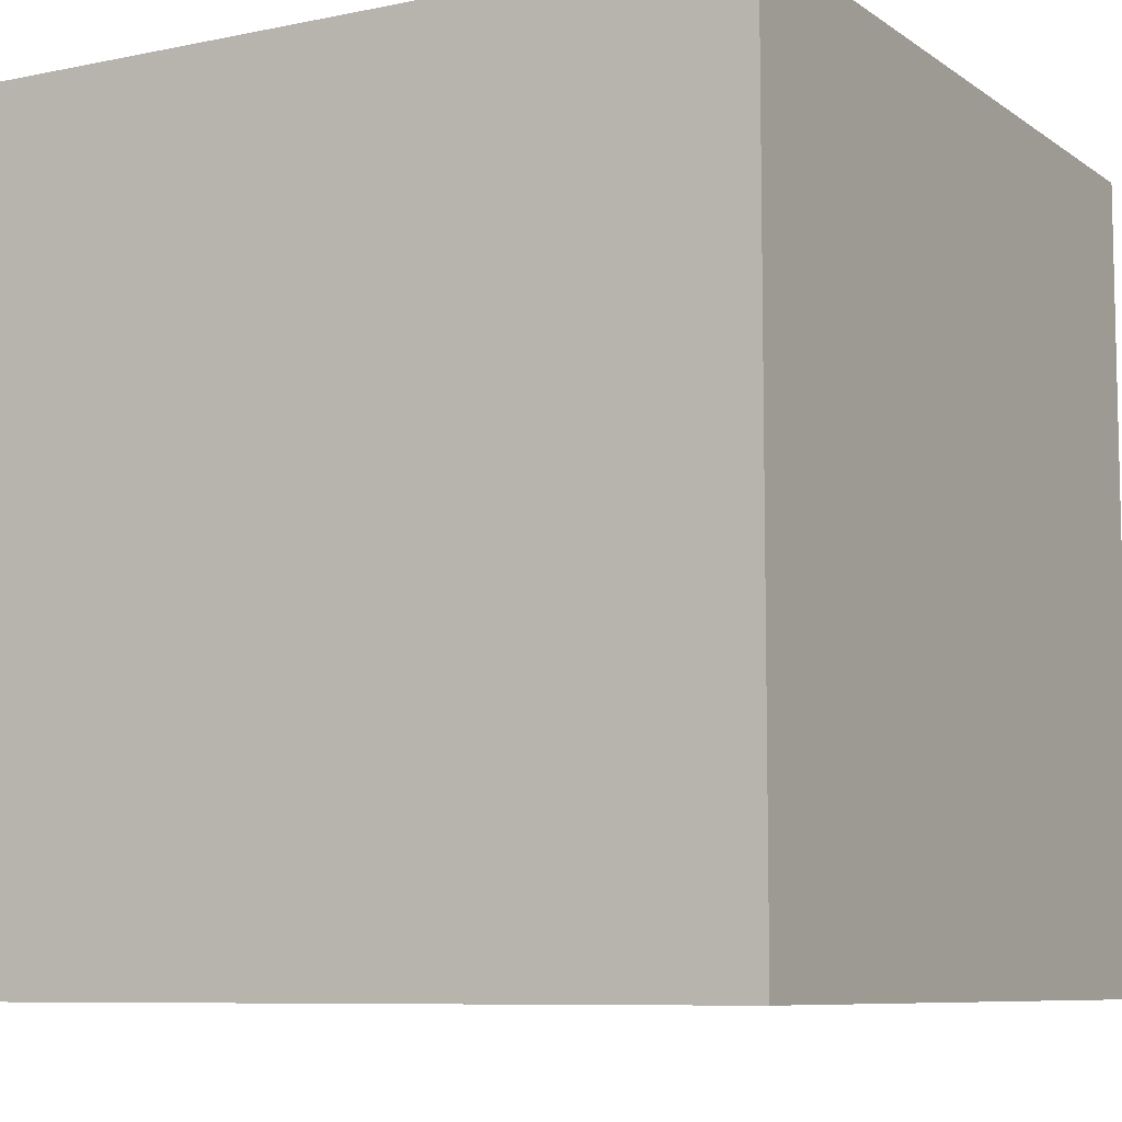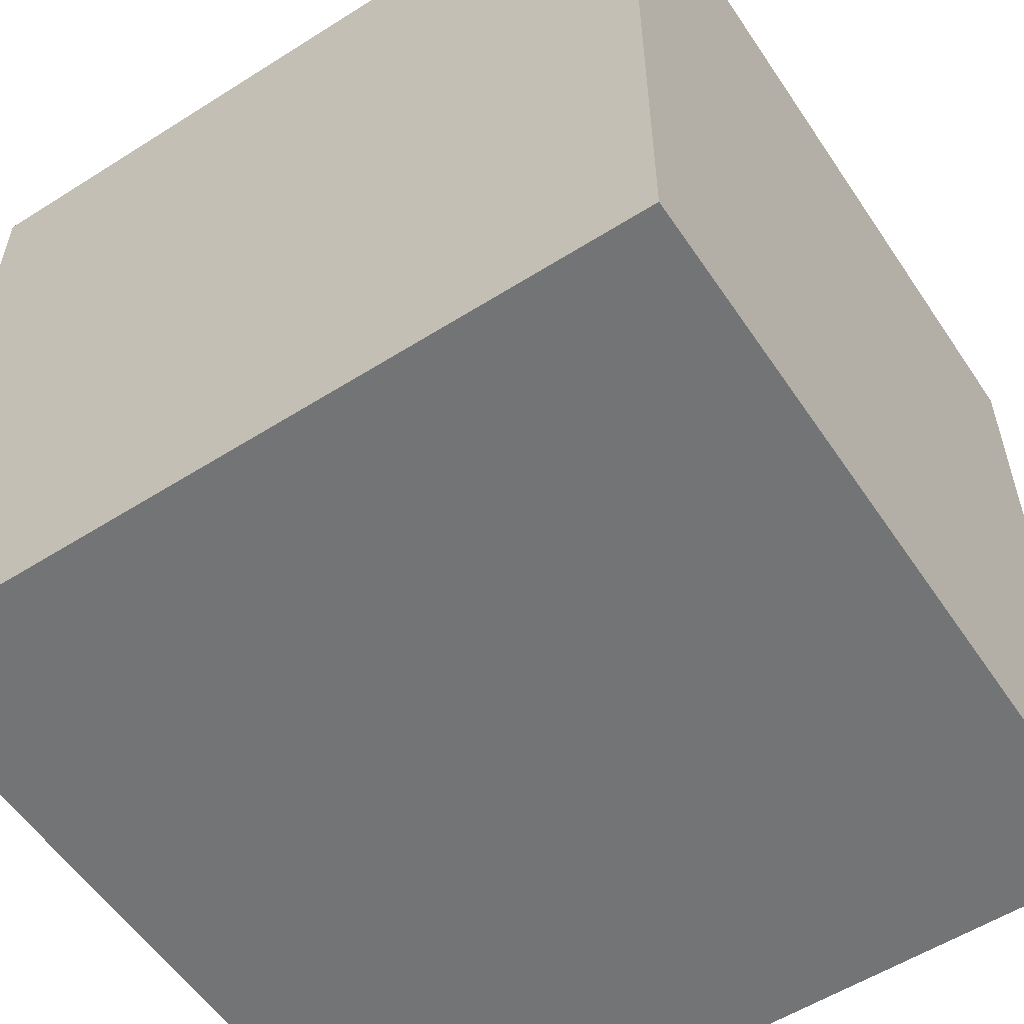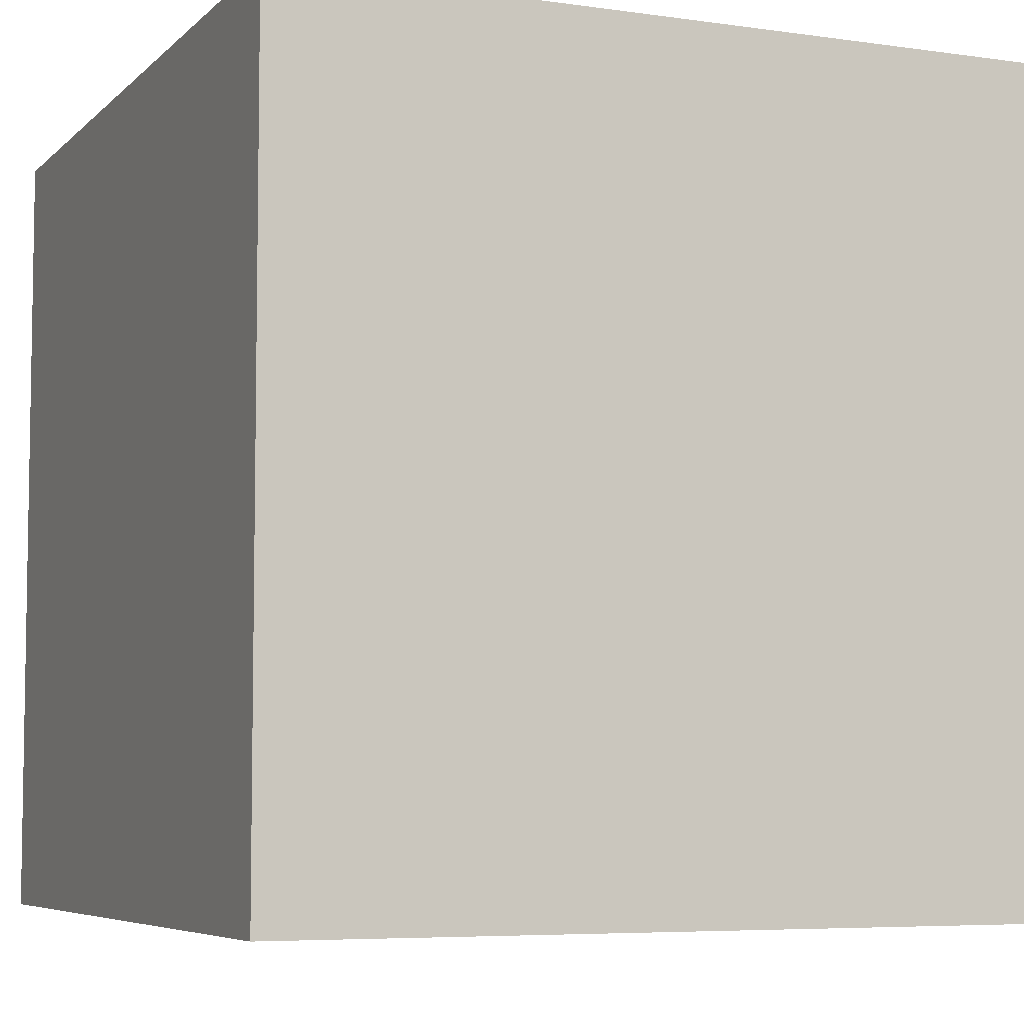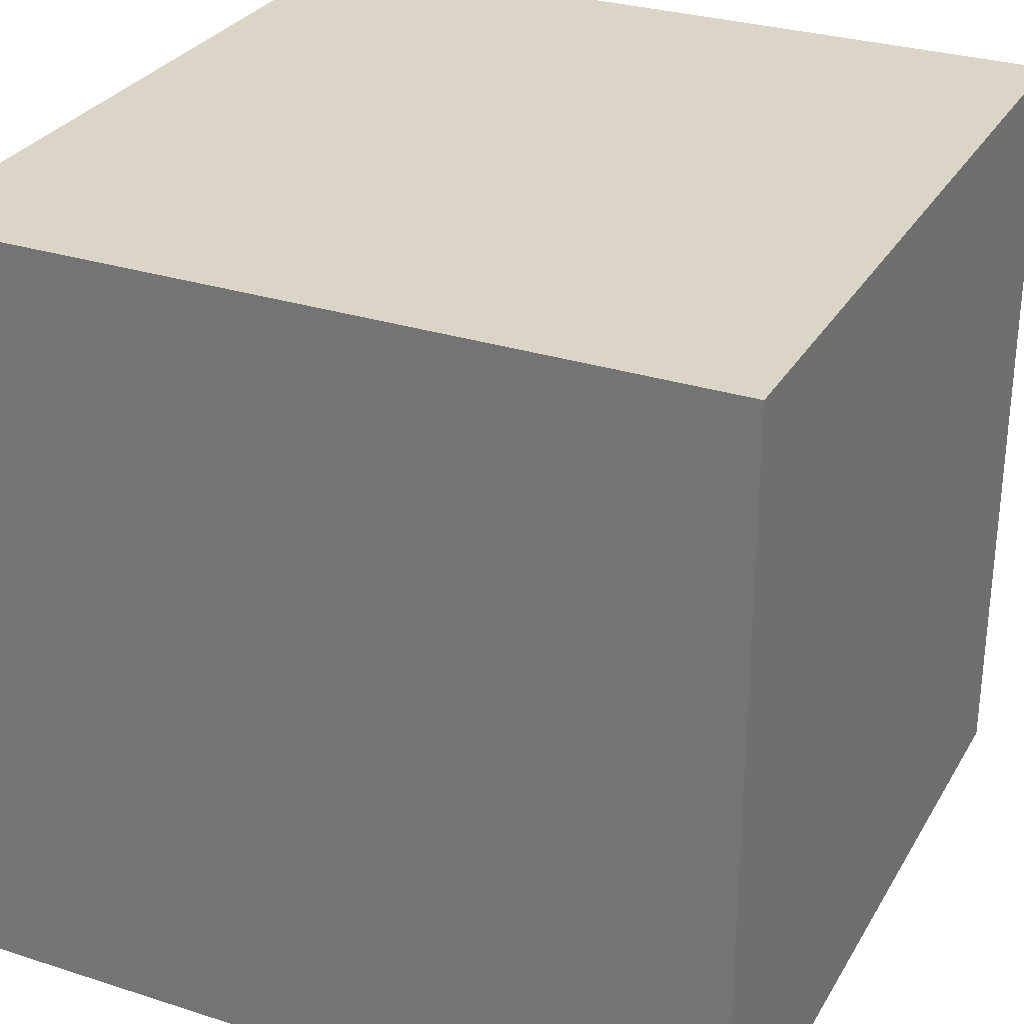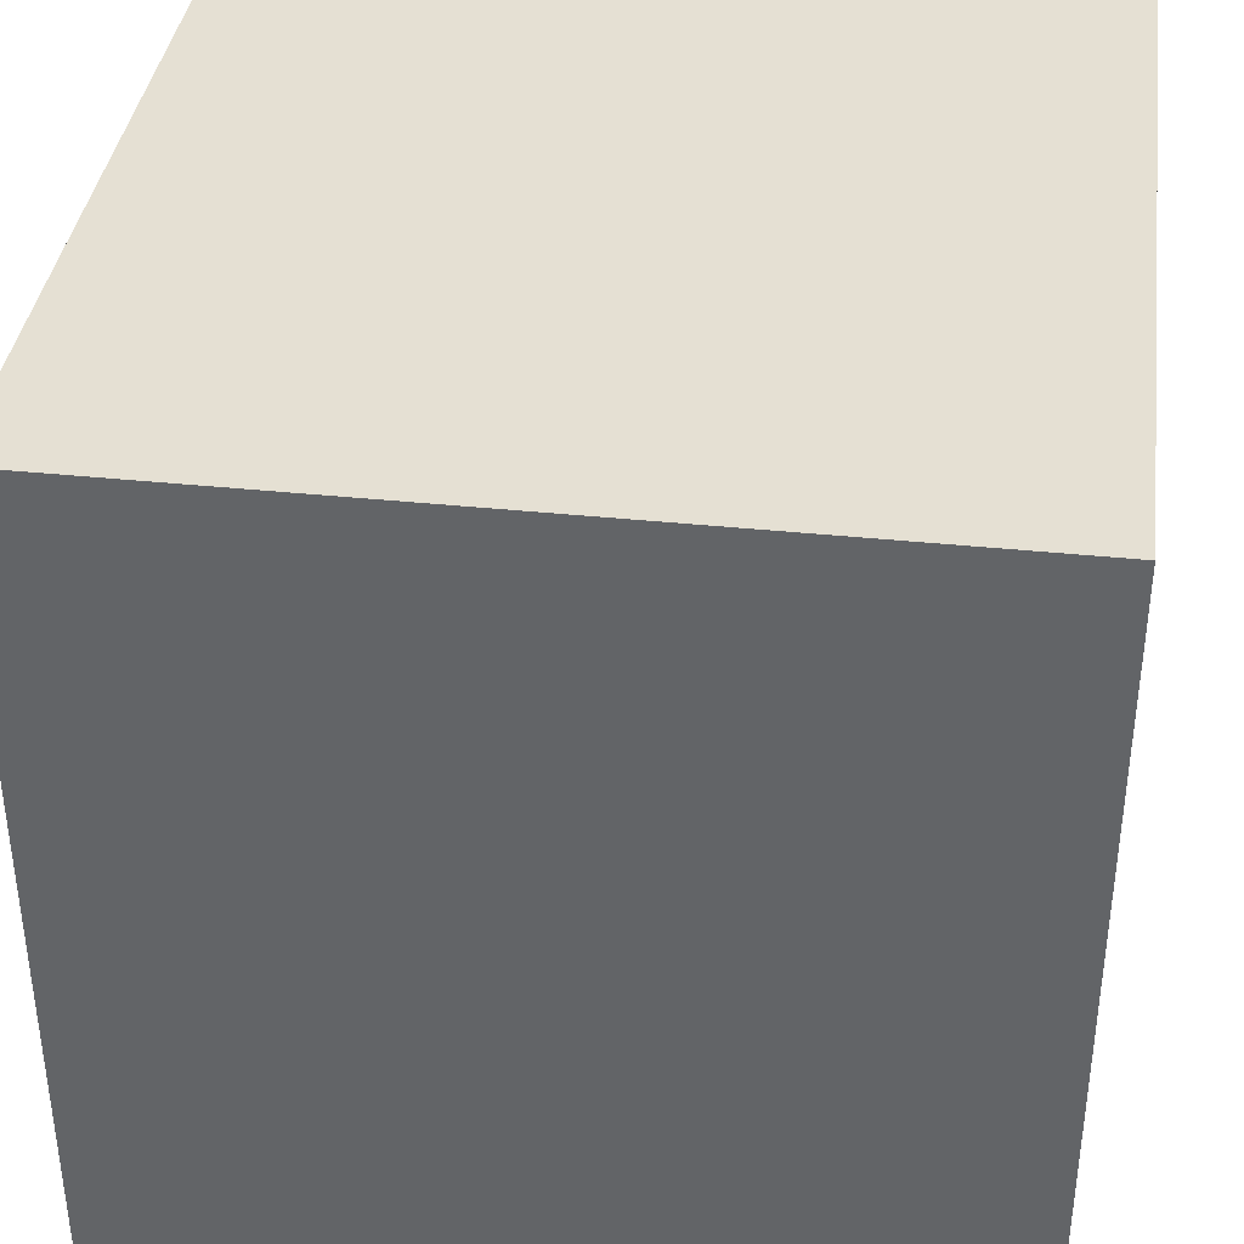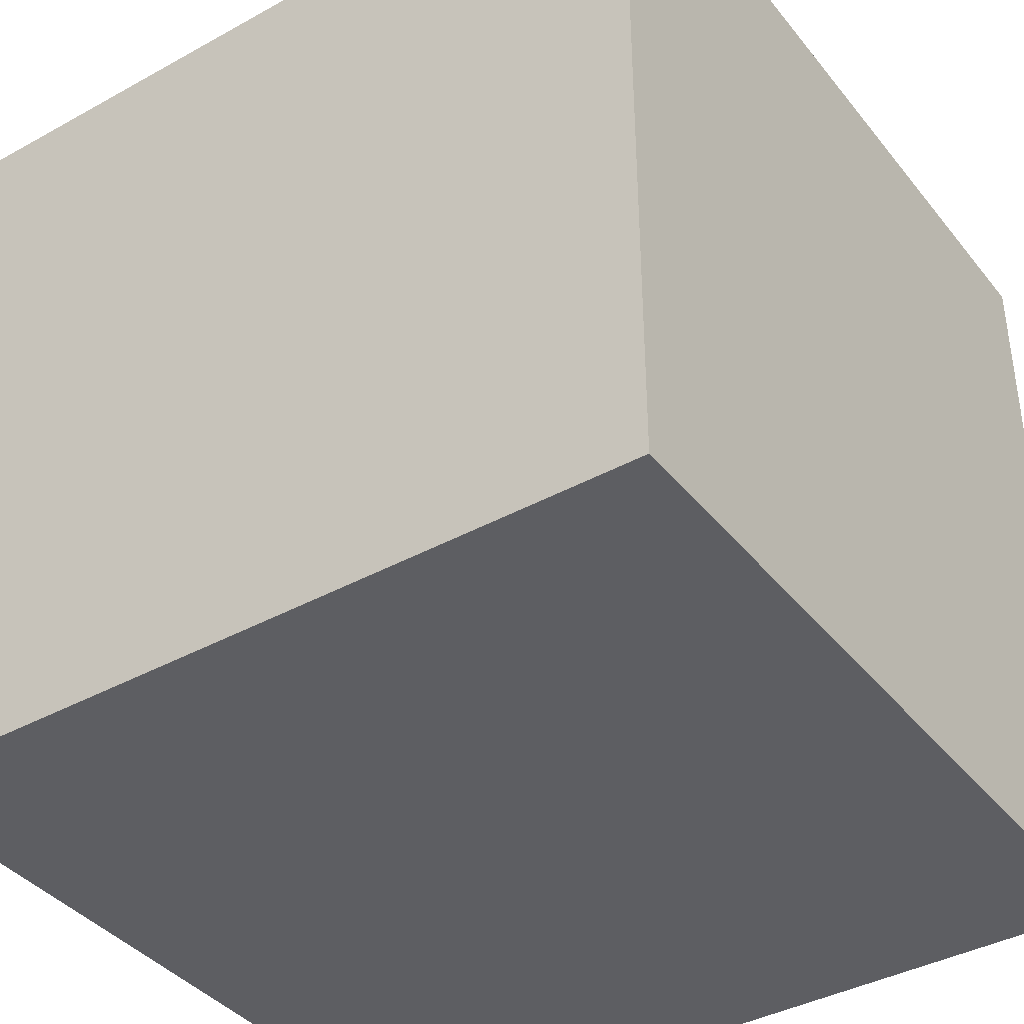
<metadata>
{"format":"obj","ext":"obj","renderer":"f3d","projection":"perspective","resolution":1024,"background":"white","views":[{"elev":-8.2,"azim":-60.3,"up":"+Y"},{"elev":-56.2,"azim":123.5,"up":"+Z"},{"elev":-6.1,"azim":-113.4,"up":"+Y"},{"elev":29.6,"azim":-154.8,"up":"+Z"},{"elev":37.9,"azim":7.6,"up":"+Z"},{"elev":-39.4,"azim":-55.5,"up":"+Y"}]}
</metadata>
<code>
o Cube
v -1 -1 -1
v -1 1 -1
v -1 -1 1
v -1 1 1
v 1 -1 -1
v 1 1 -1
v 1 -1 1
v 1 1 1
f 3 1 5
f 8 4 3
f 6 8 7
f 8 6 2
f 4 2 1
f 2 6 5
f 3 5 7
f 8 3 7
f 6 7 5
f 8 2 4
f 4 1 3
f 2 5 1

</code>
